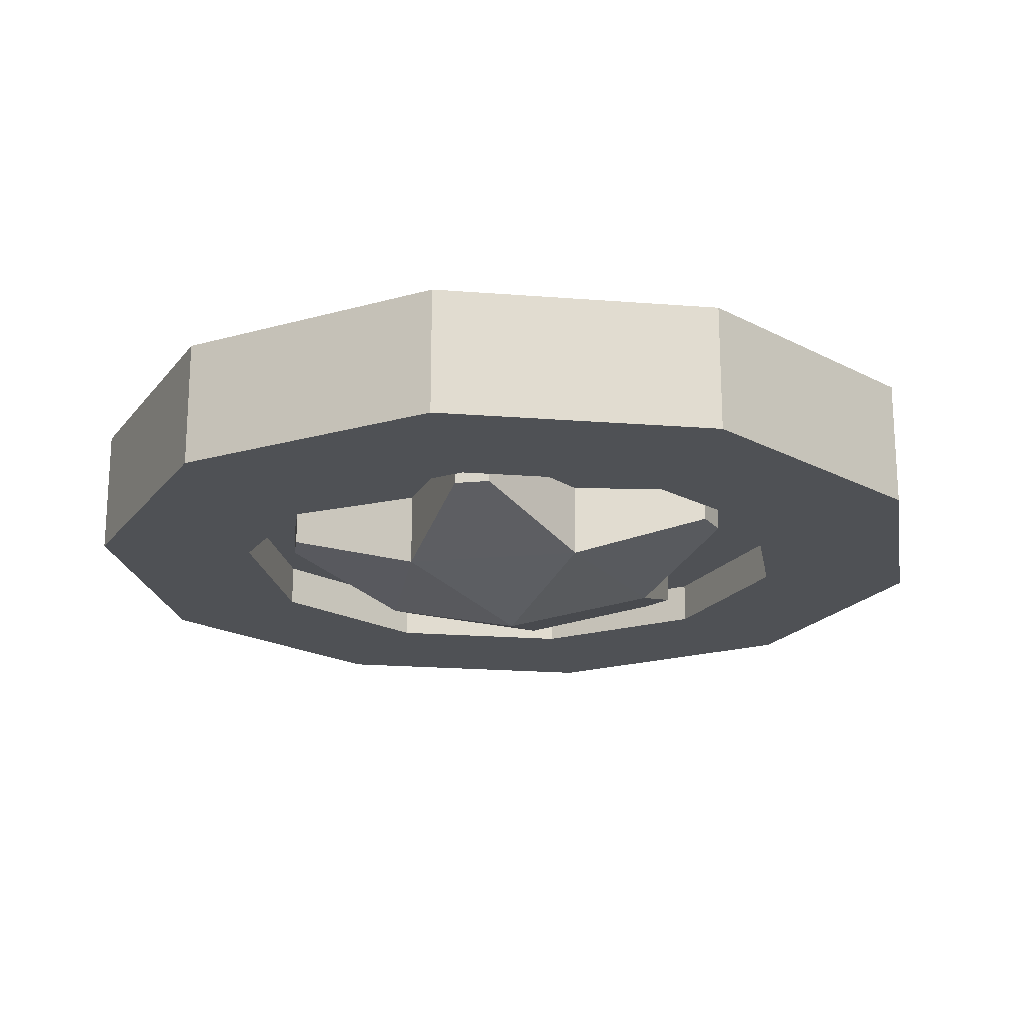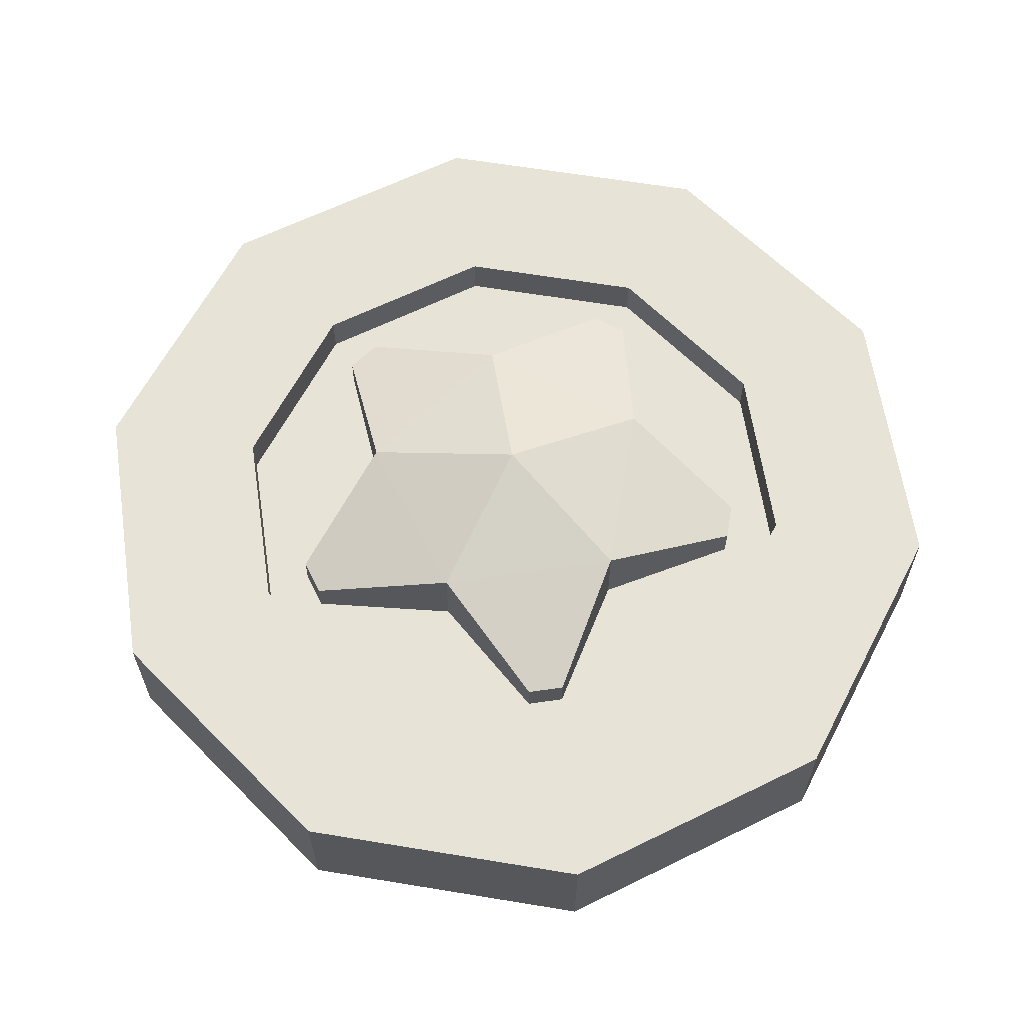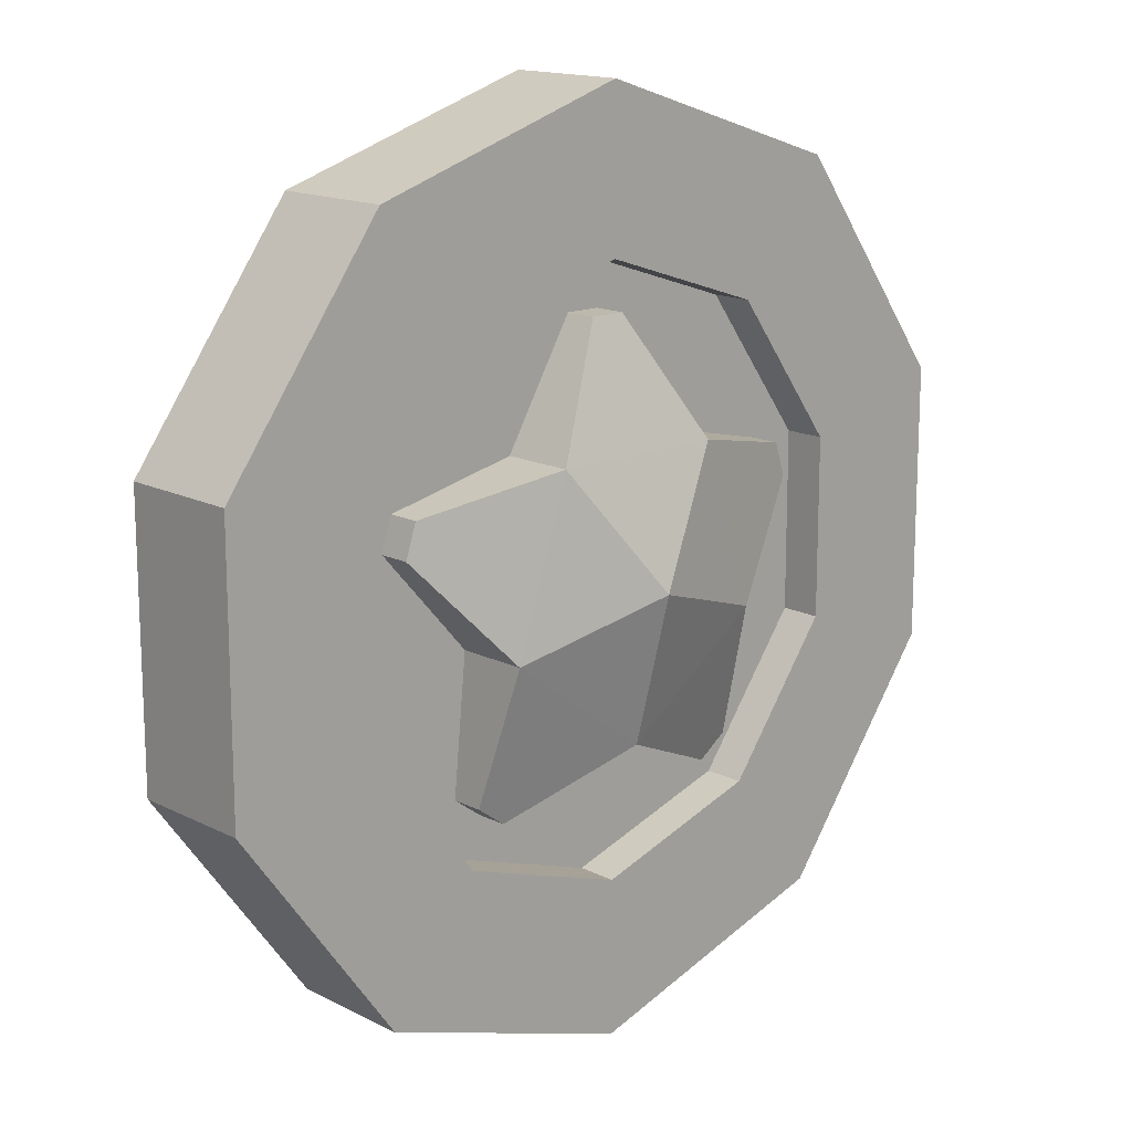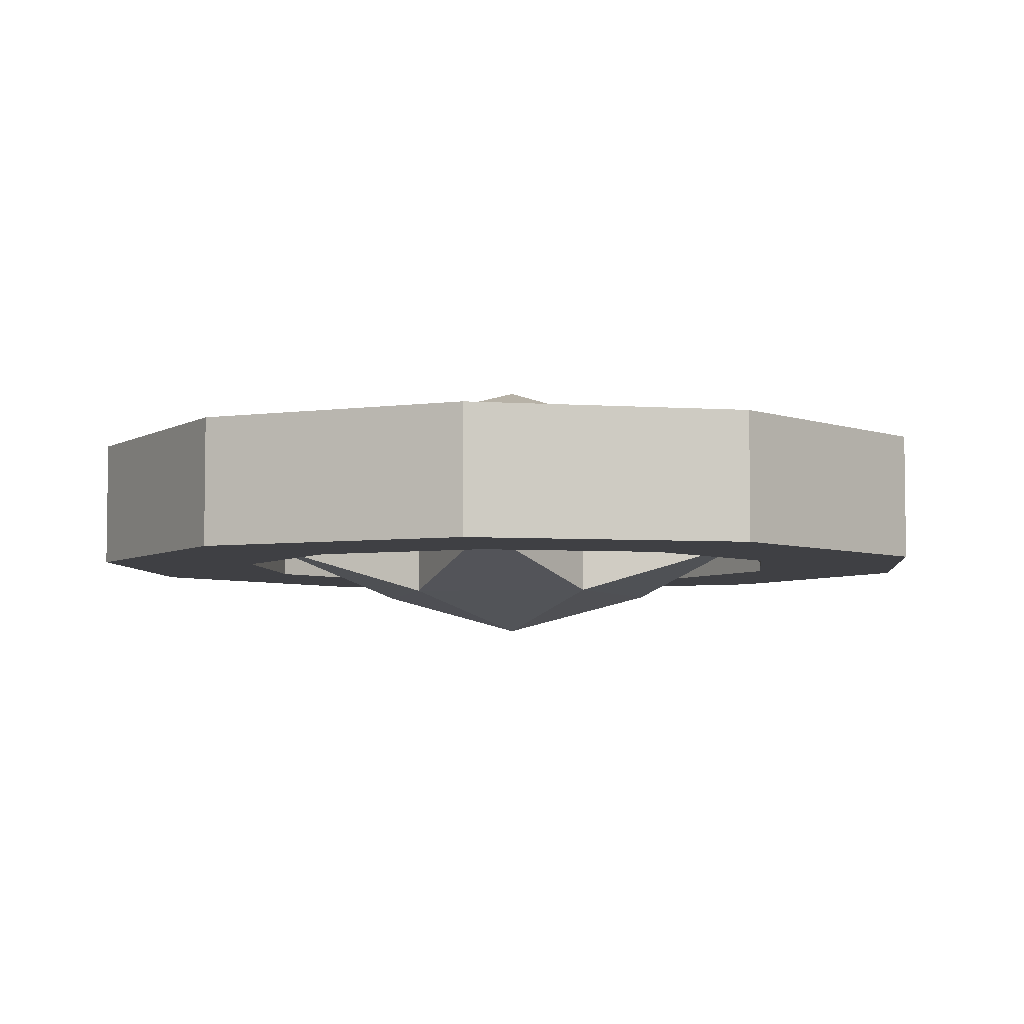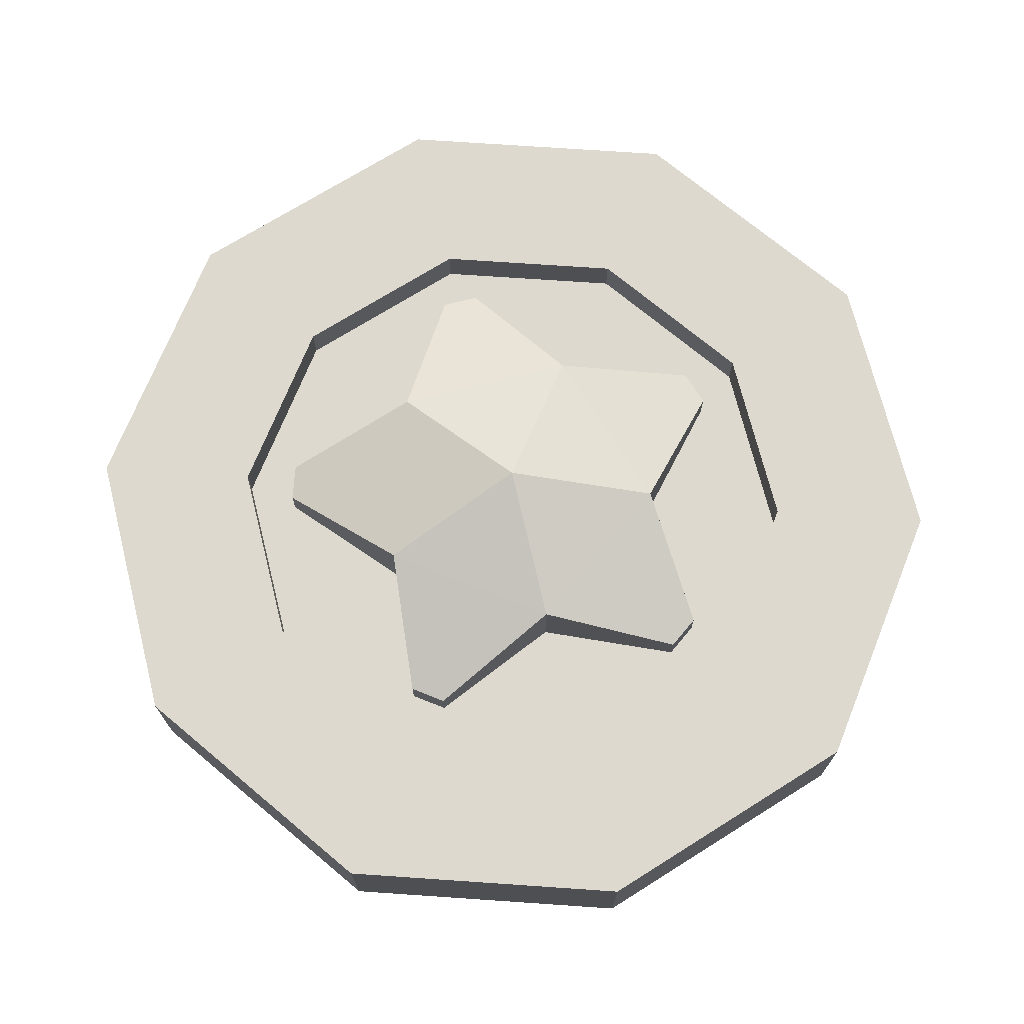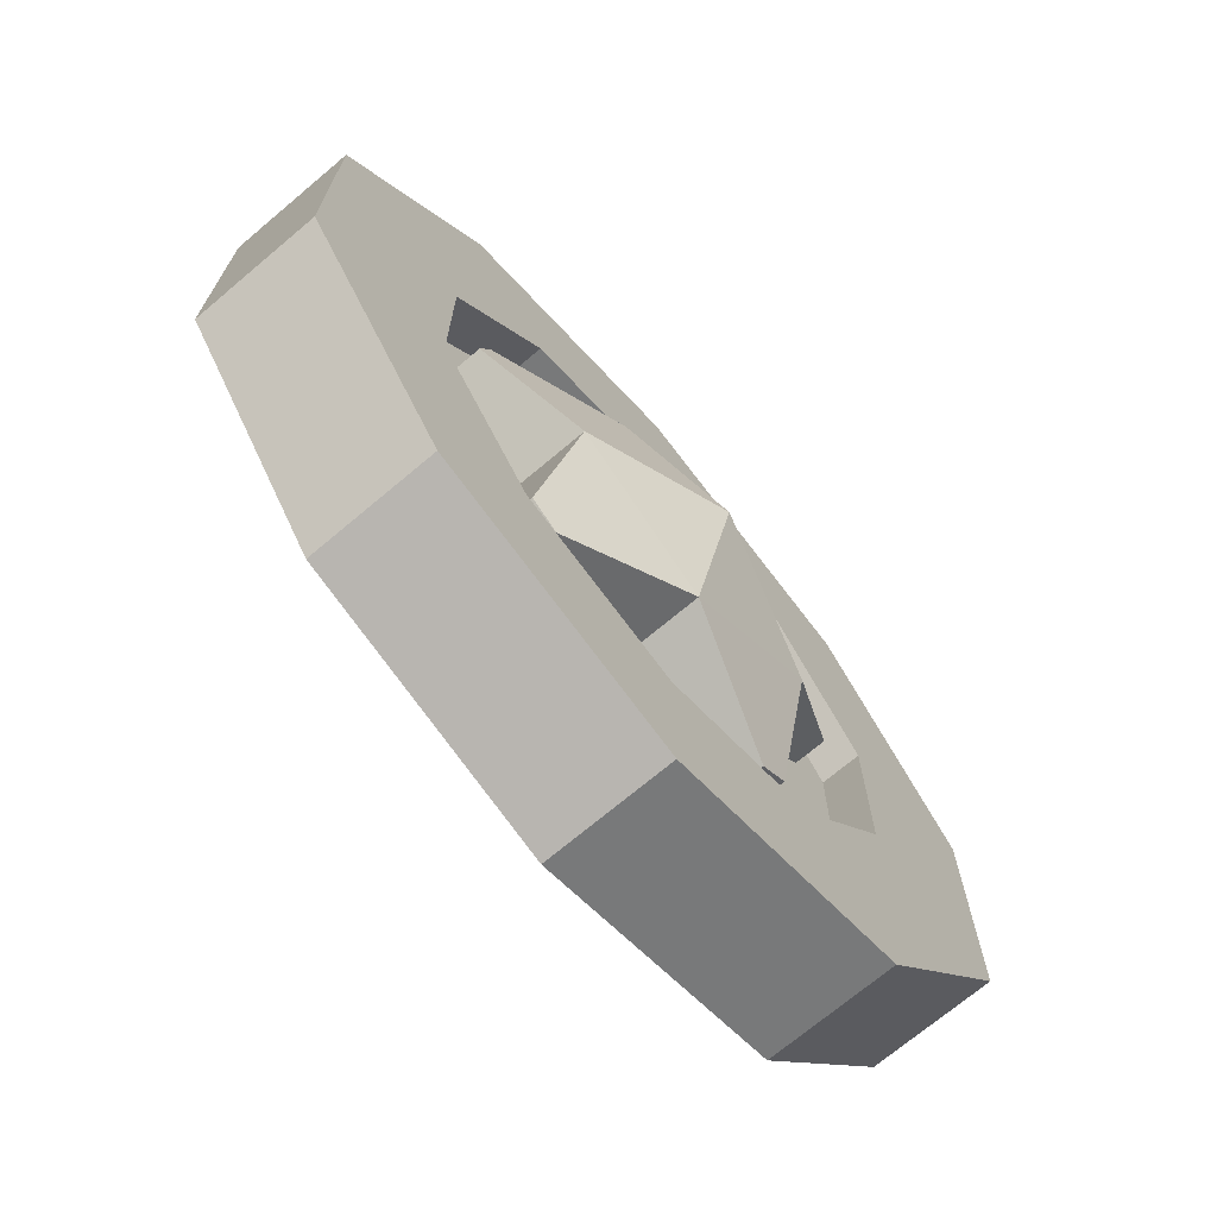
<metadata>
{"format":"obj","ext":"obj","renderer":"f3d","projection":"perspective","resolution":1024,"background":"white","views":[{"elev":-20.0,"azim":45.7,"up":"+Z"},{"elev":62.7,"azim":-44.5,"up":"+Z"},{"elev":15.2,"azim":-43.0,"up":"+Y"},{"elev":-5.1,"azim":-102.2,"up":"+Z"},{"elev":71.8,"azim":129.9,"up":"+Z"},{"elev":-71.2,"azim":-49.9,"up":"+Y"}]}
</metadata>
<code>
o Coin_Cylinder.024
v 0 -0.3917 0.05495
v 0.2302 -0.3169 0.05495
v 0.3725 -0.121 0.05495
v 0.3725 0.121 0.05495
v 0.2302 0.3169 0.05495
v -0 0.3917 0.05495
v -0.2302 0.3169 0.05495
v -0.3725 0.121 0.05495
v -0.3725 -0.121 0.05495
v -0.2302 -0.3169 0.05495
v 0 -0.2549 0.05495
v 0.1499 -0.2063 0.05495
v 0.2425 -0.07878 0.05495
v 0.2425 0.07878 0.05495
v 0.1499 0.2063 0.05495
v -0 0.2549 0.05495
v -0.1499 0.2063 0.05495
v -0.2425 0.07878 0.05495
v -0.2425 -0.07878 0.05495
v -0.1499 -0.2063 0.05495
v 0 -0.2549 0.01896
v 0.1499 -0.2063 0.01896
v 0.2425 -0.07878 0.01896
v 0.2425 0.07878 0.01896
v 0.1499 0.2063 0.01896
v -0 0.2549 0.01896
v -0.1499 0.2063 0.01896
v -0.2425 0.07878 0.01896
v -0.2425 -0.07878 0.01896
v -0.1499 -0.2063 0.01896
v 0 -0.1312 0.08268
v 0.1248 -0.04055 0.08268
v 0.07713 0.1062 0.08268
v -0.07713 0.1062 0.08268
v -0.1248 -0.04055 0.08268
v -0.2054 0.05036 0.04733
v -0.1958 0.07998 0.04733
v -0.01557 0.2109 0.04733
v 0.01557 0.2109 0.04733
v 0.1958 0.07998 0.04733
v 0.2054 0.05036 0.04733
v 0.1366 -0.1615 0.04733
v 0.1114 -0.1798 0.04733
v -0.1114 -0.1798 0.04733
v -0.1366 -0.1615 0.04733
v 0 0 0.1172
v 0.1248 -0.04055 -0.00417
v 0.07713 0.1062 -0.00417
v -0.1248 -0.04055 -0.00417
v -0.07713 0.1062 -0.00417
v 0 -0.1312 -0.00417
v 0.1366 -0.1615 -0.00417
v 0.1114 -0.1798 -0.00417
v 0.01557 0.2109 -0.00417
v -0.01557 0.2109 -0.00417
v -0.1366 -0.1615 -0.00417
v -0.1114 -0.1798 -0.00417
v 0.1958 0.07998 -0.00417
v 0.2054 0.05036 -0.00417
v -0.1958 0.07998 -0.00417
v -0.2054 0.05036 -0.00417
v -0 -0.3917 -0.05495
v 0.2302 -0.3169 -0.05495
v 0.3725 -0.121 -0.05495
v 0.3725 0.121 -0.05495
v 0.2302 0.3169 -0.05495
v -0 0.3917 -0.05495
v -0.2302 0.3169 -0.05495
v -0.3725 0.121 -0.05495
v -0.3725 -0.121 -0.05495
v -0.2302 -0.3169 -0.05495
v -0 -0.2549 -0.05495
v 0.1499 -0.2063 -0.05495
v 0.2425 -0.07878 -0.05495
v 0.2425 0.07878 -0.05495
v 0.1499 0.2063 -0.05495
v -0 0.2549 -0.05495
v -0.1499 0.2063 -0.05495
v -0.2425 0.07878 -0.05495
v -0.2425 -0.07878 -0.05495
v -0.1499 -0.2063 -0.05495
v 0 -0.2549 -0.01896
v 0.1499 -0.2063 -0.01896
v 0.2425 -0.07878 -0.01896
v 0.2425 0.07878 -0.01896
v 0.1499 0.2063 -0.01896
v -0 0.2549 -0.01896
v -0.1499 0.2063 -0.01896
v -0.2425 0.07878 -0.01896
v -0.2425 -0.07878 -0.01896
v -0.1499 -0.2063 -0.01896
v 0 -0.1312 -0.08268
v 0.1248 -0.04055 -0.08268
v 0.07713 0.1062 -0.08268
v -0.07713 0.1062 -0.08268
v -0.1248 -0.04055 -0.08268
v -0.2054 0.05036 -0.04733
v -0.1958 0.07998 -0.04733
v -0.01557 0.2109 -0.04733
v 0.01557 0.2109 -0.04733
v 0.1958 0.07998 -0.04733
v 0.2054 0.05036 -0.04733
v 0.1366 -0.1615 -0.04733
v 0.1114 -0.1798 -0.04733
v -0.1114 -0.1798 -0.04733
v -0.1366 -0.1615 -0.04733
v 0 0 -0.1172
v 0.1248 -0.04055 0.00417
v 0.07713 0.1062 0.00417
v -0.1248 -0.04055 0.00417
v -0.07713 0.1062 0.00417
v 0 -0.1312 0.00417
v 0.1366 -0.1615 0.00417
v 0.1114 -0.1798 0.00417
v 0.01557 0.2109 0.00417
v -0.01557 0.2109 0.00417
v -0.1366 -0.1615 0.00417
v -0.1114 -0.1798 0.00417
v 0.1958 0.07998 0.00417
v 0.2054 0.05036 0.00417
v -0.1958 0.07998 0.00417
v -0.2054 0.05036 0.00417
f 6 15 5
f 12 21 11
f 5 14 4
f 1 12 11
f 4 13 3
f 3 12 2
f 1 20 10
f 9 20 19
f 9 18 8
f 7 18 17
f 7 16 6
f 19 28 18
f 16 25 15
f 13 22 12
f 19 30 29
f 17 26 16
f 14 23 13
f 11 30 20
f 18 27 17
f 15 24 14
f 71 9 70
f 70 8 69
f 69 7 68
f 68 6 67
f 67 5 66
f 66 4 65
f 65 3 64
f 64 2 63
f 63 1 62
f 32 33 46
f 31 42 32
f 39 34 33
f 37 35 34
f 45 31 35
f 41 33 32
f 55 39 54
f 56 44 45
f 61 37 60
f 35 31 46
f 31 32 46
f 35 46 34
f 34 46 33
f 37 50 60
f 41 58 40
f 43 52 42
f 44 51 31
f 39 48 54
f 41 47 59
f 42 47 32
f 43 51 53
f 38 50 34
f 36 49 35
f 45 49 56
f 40 48 33
f 76 67 66
f 82 73 72
f 75 66 65
f 72 63 62
f 74 65 64
f 73 64 63
f 81 62 71
f 70 81 71
f 79 70 69
f 78 69 68
f 67 78 68
f 89 80 79
f 86 77 76
f 73 84 74
f 90 81 80
f 87 78 77
f 84 75 74
f 91 72 81
f 88 79 78
f 85 76 75
f 93 107 94
f 92 103 104
f 95 100 94
f 96 98 95
f 92 106 96
f 94 102 93
f 100 116 115
f 117 105 118
f 121 97 122
f 96 107 92
f 92 107 93
f 96 95 107
f 95 94 107
f 98 111 95
f 119 102 101
f 113 104 103
f 112 105 92
f 100 109 94
f 102 108 93
f 108 103 93
f 104 112 92
f 111 99 95
f 110 97 96
f 106 110 96
f 109 101 94
f 62 10 71
f 6 16 15
f 12 22 21
f 5 15 14
f 1 2 12
f 4 14 13
f 3 13 12
f 1 11 20
f 9 10 20
f 9 19 18
f 7 8 18
f 7 17 16
f 19 29 28
f 16 26 25
f 13 23 22
f 19 20 30
f 17 27 26
f 14 24 23
f 11 21 30
f 18 28 27
f 15 25 24
f 71 10 9
f 70 9 8
f 69 8 7
f 68 7 6
f 67 6 5
f 66 5 4
f 65 4 3
f 64 3 2
f 63 2 1
f 31 43 42
f 39 38 34
f 37 36 35
f 45 44 31
f 41 40 33
f 55 38 39
f 56 57 44
f 61 36 37
f 37 34 50
f 41 59 58
f 43 53 52
f 44 57 51
f 39 33 48
f 41 32 47
f 42 52 47
f 43 31 51
f 38 55 50
f 36 61 49
f 45 35 49
f 40 58 48
f 76 77 67
f 82 83 73
f 75 76 66
f 72 73 63
f 74 75 65
f 73 74 64
f 81 72 62
f 70 80 81
f 79 80 70
f 78 79 69
f 67 77 78
f 89 90 80
f 86 87 77
f 73 83 84
f 90 91 81
f 87 88 78
f 84 85 75
f 91 82 72
f 88 89 79
f 85 86 76
f 92 93 103
f 95 99 100
f 96 97 98
f 92 105 106
f 94 101 102
f 100 99 116
f 117 106 105
f 121 98 97
f 98 121 111
f 119 120 102
f 113 114 104
f 112 118 105
f 100 115 109
f 102 120 108
f 108 113 103
f 104 114 112
f 111 116 99
f 110 122 97
f 106 117 110
f 109 119 101
f 62 1 10
f 22 24 28
f 89 85 83
f 30 21 22
f 22 23 24
f 24 25 26
f 26 27 24
f 27 28 24
f 28 29 30
f 30 22 28
f 83 82 91
f 91 90 89
f 89 88 87
f 87 86 85
f 85 84 83
f 83 91 89
f 89 87 85

</code>
